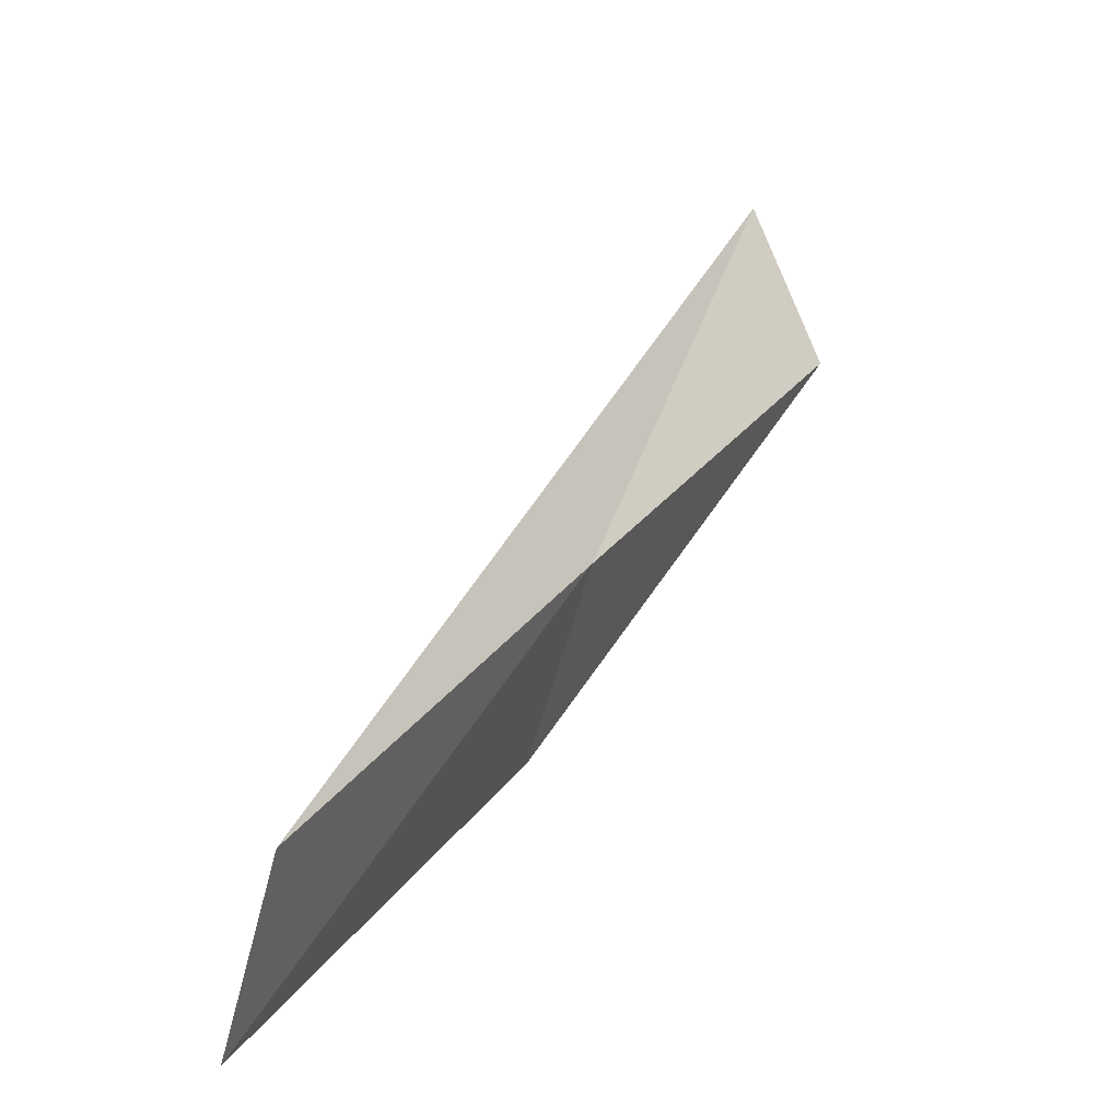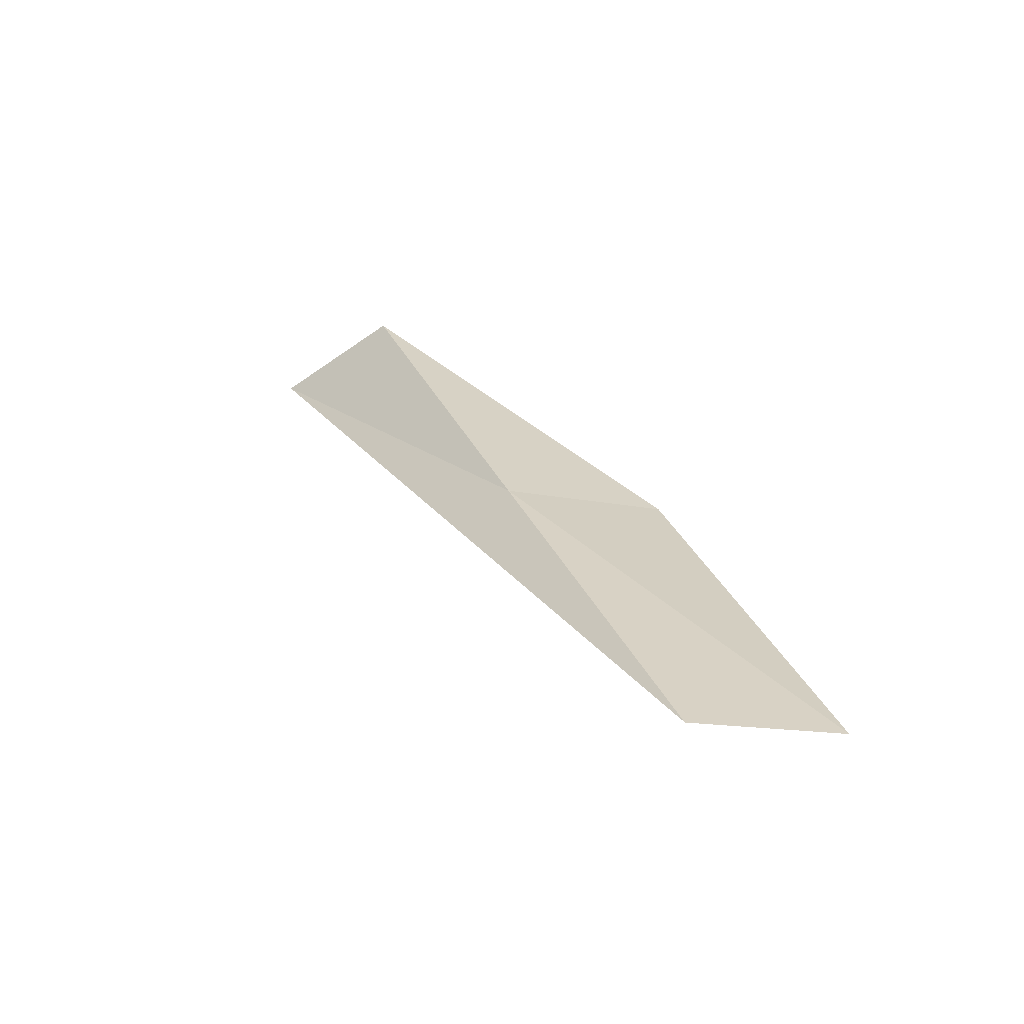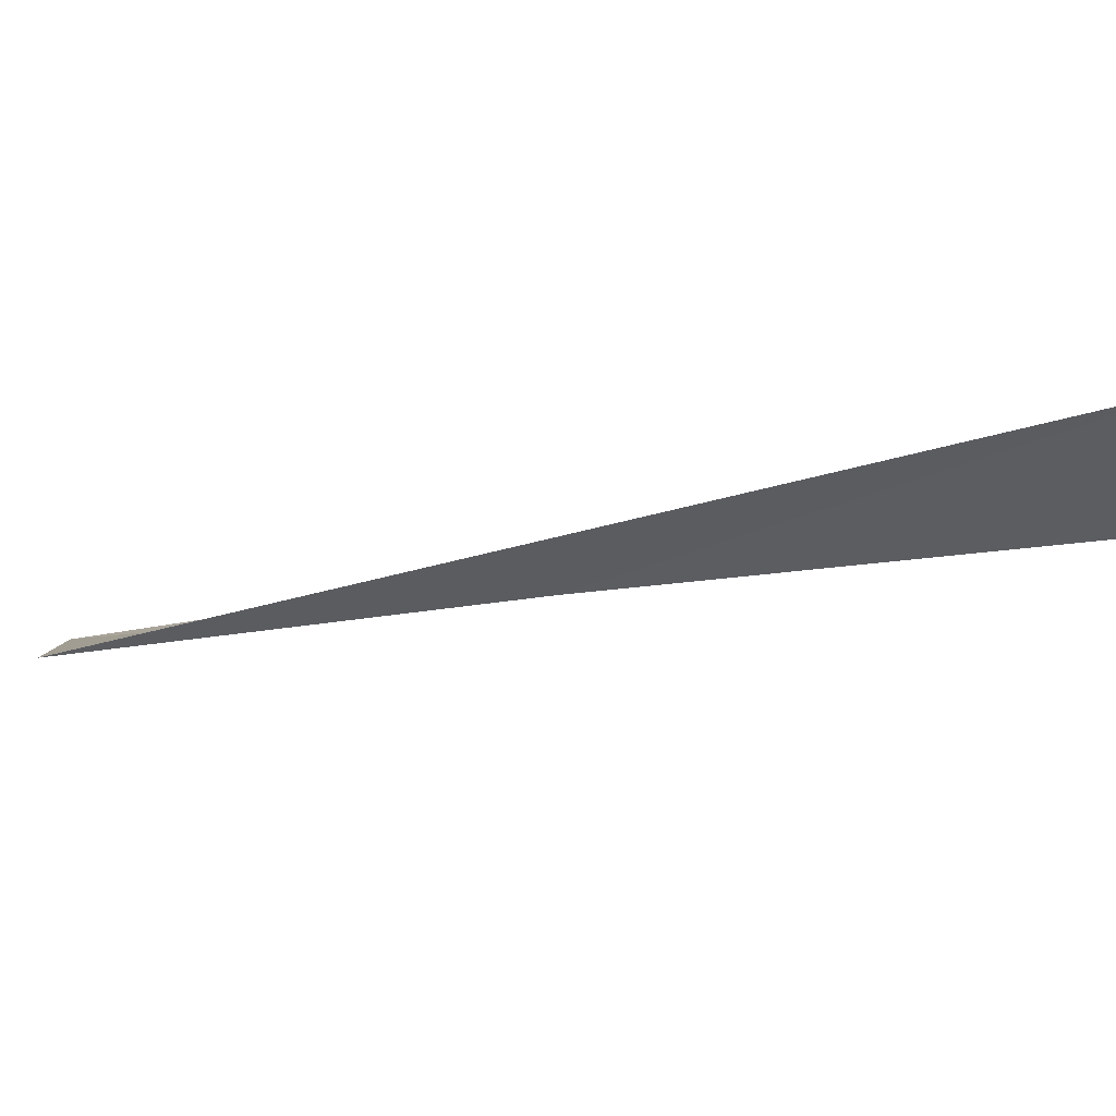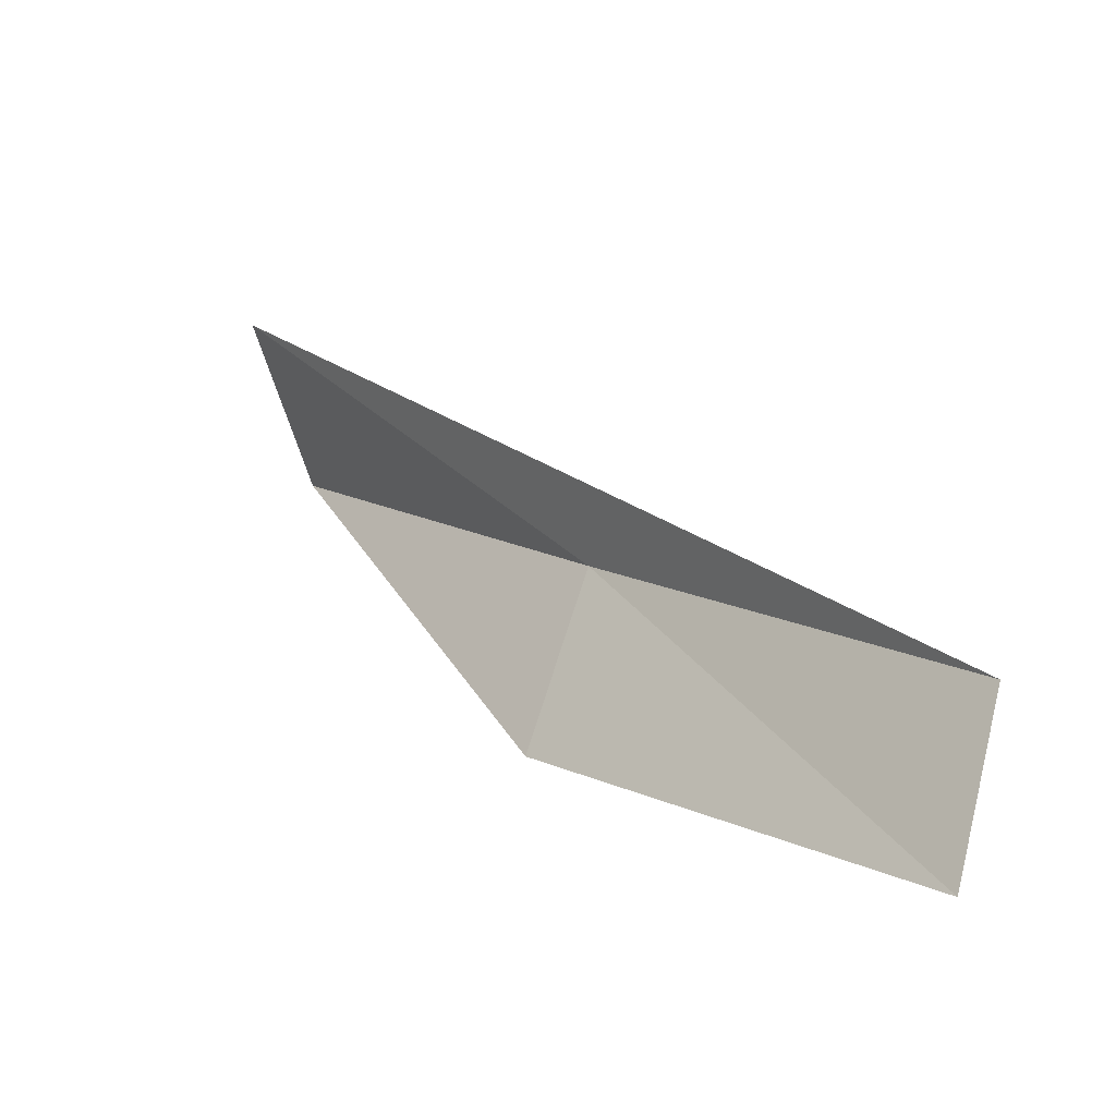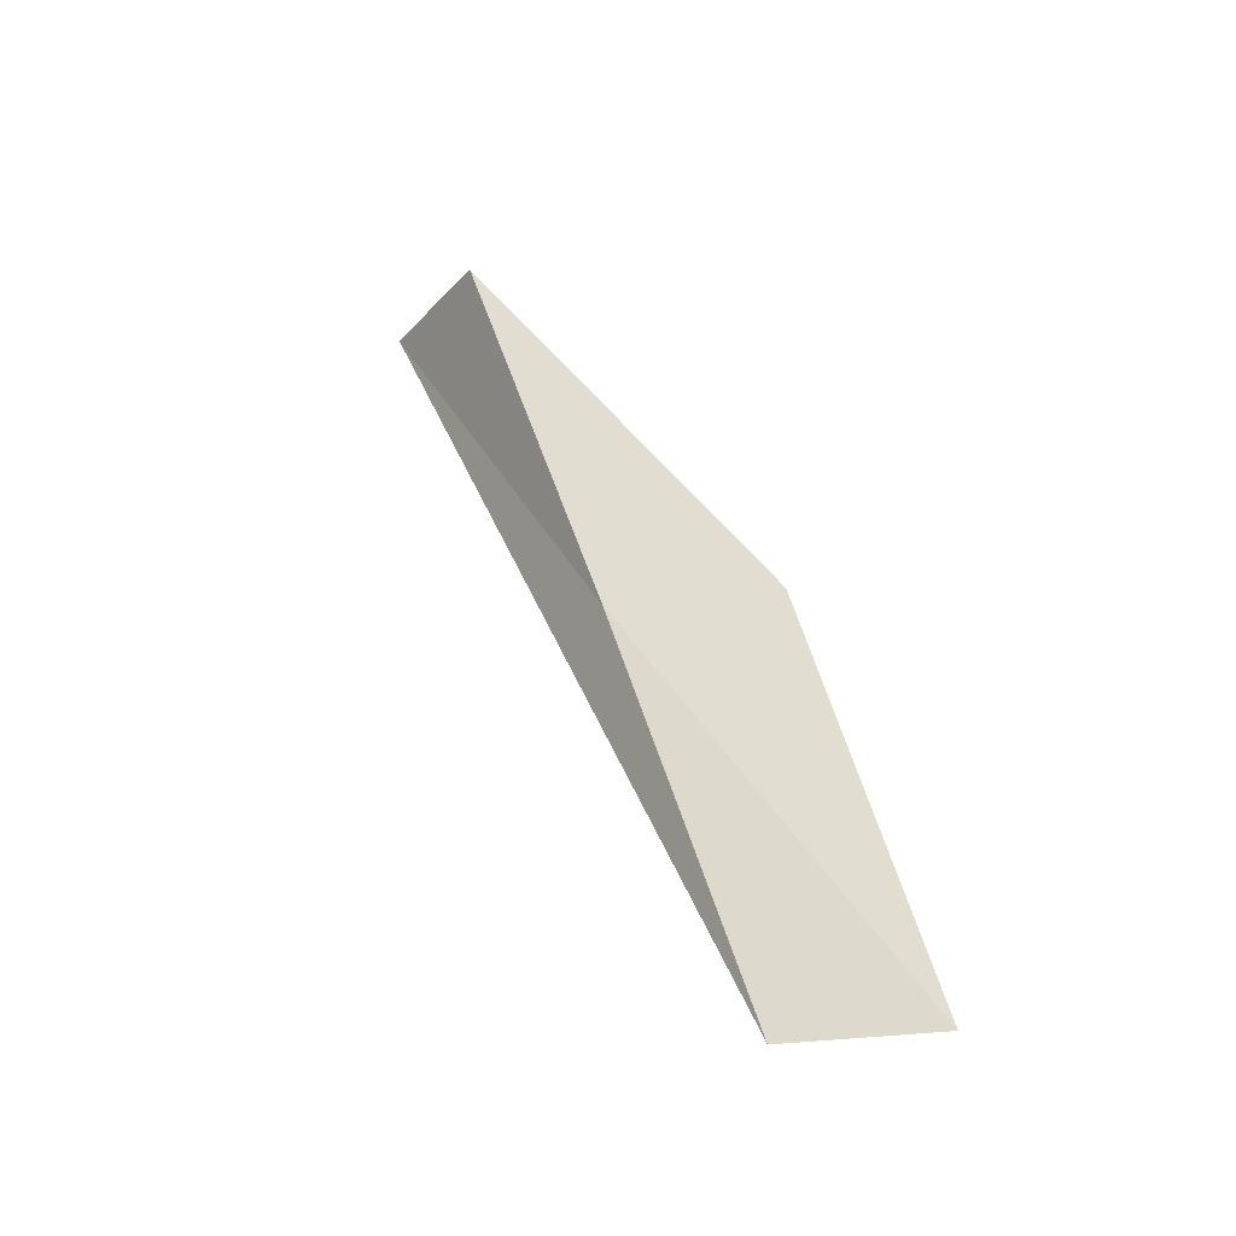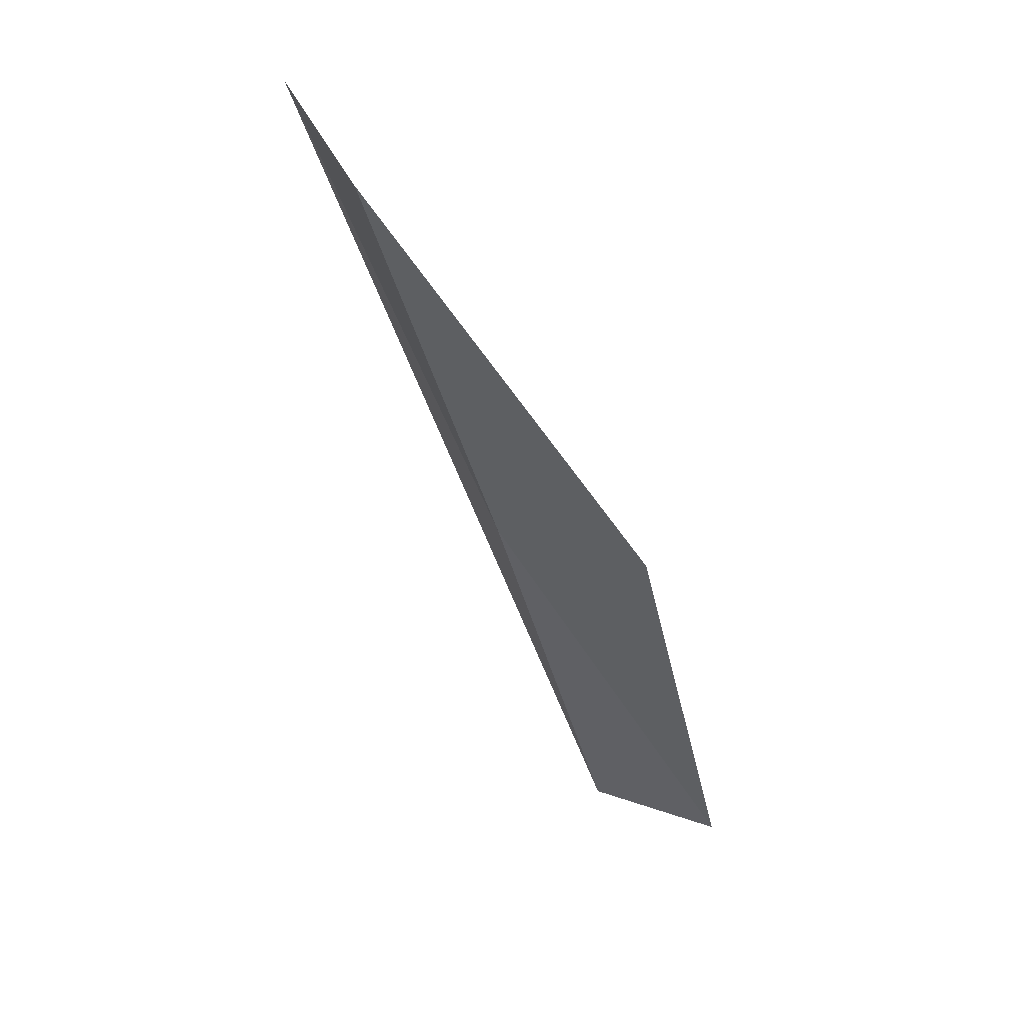
<metadata>
{"format":"obj","ext":"obj","renderer":"f3d","projection":"perspective","resolution":1024,"background":"white","views":[{"elev":1.9,"azim":-150.1,"up":"+Y"},{"elev":-54.5,"azim":-78.1,"up":"+Z"},{"elev":77.0,"azim":-90.3,"up":"+Y"},{"elev":-14.7,"azim":145.4,"up":"+Y"},{"elev":-26.0,"azim":-57.4,"up":"+Z"},{"elev":56.5,"azim":-53.6,"up":"+Z"}]}
</metadata>
<code>
v 26.64 9.631 17.43
v 27.23 8.052 17.43
v 26.7 11.32 21.79
v 27.38 12.77 21.79
v 26.93 6.538 13.08
v 26.48 7.97 13.08
f 1 3 2
f 1 4 3
f 1 5 6
f 1 2 5
f 1 6 4

</code>
